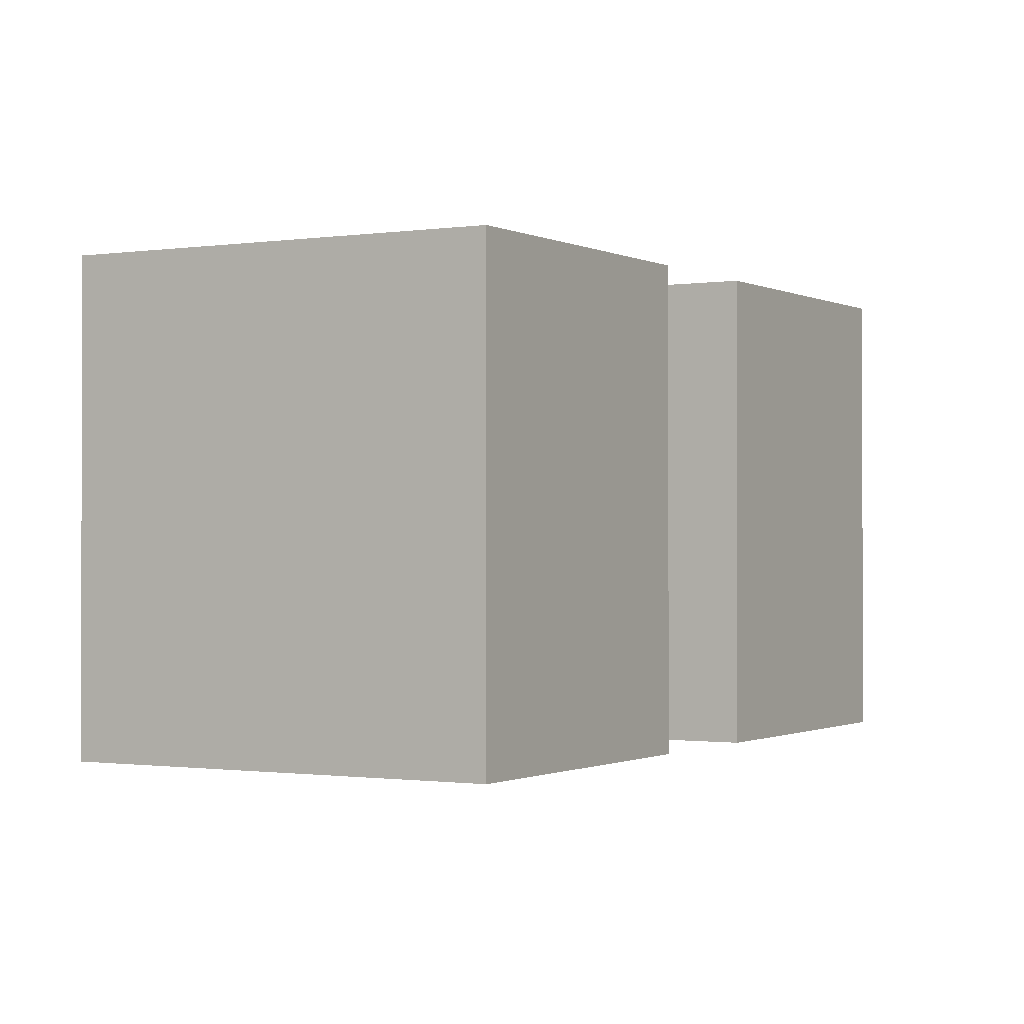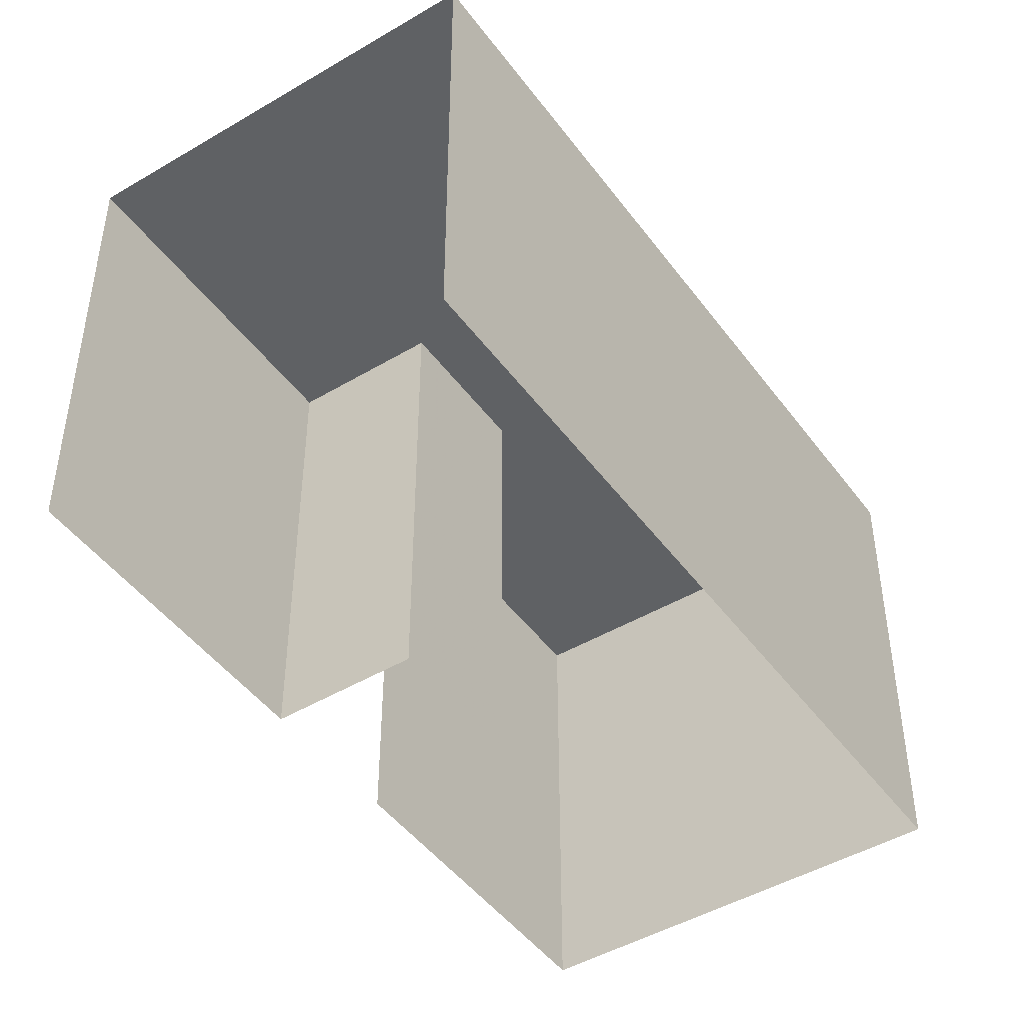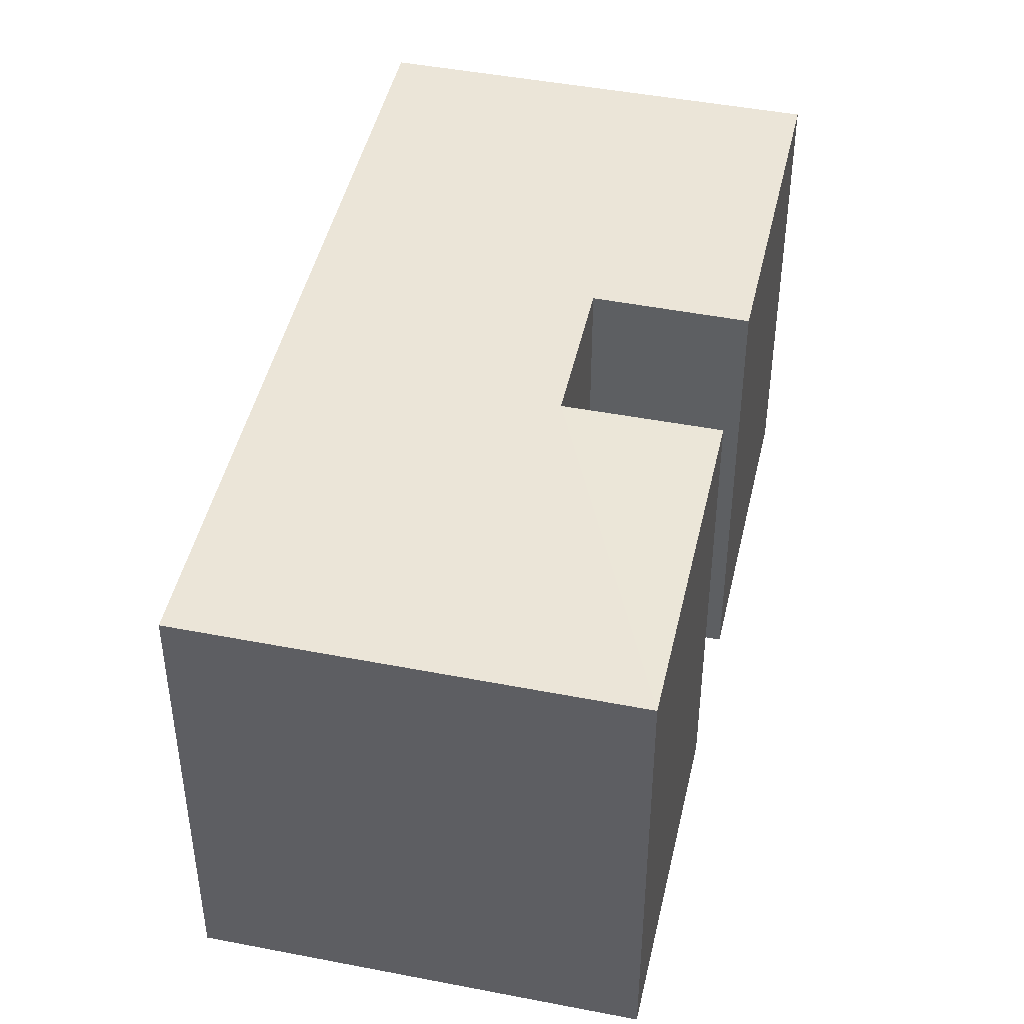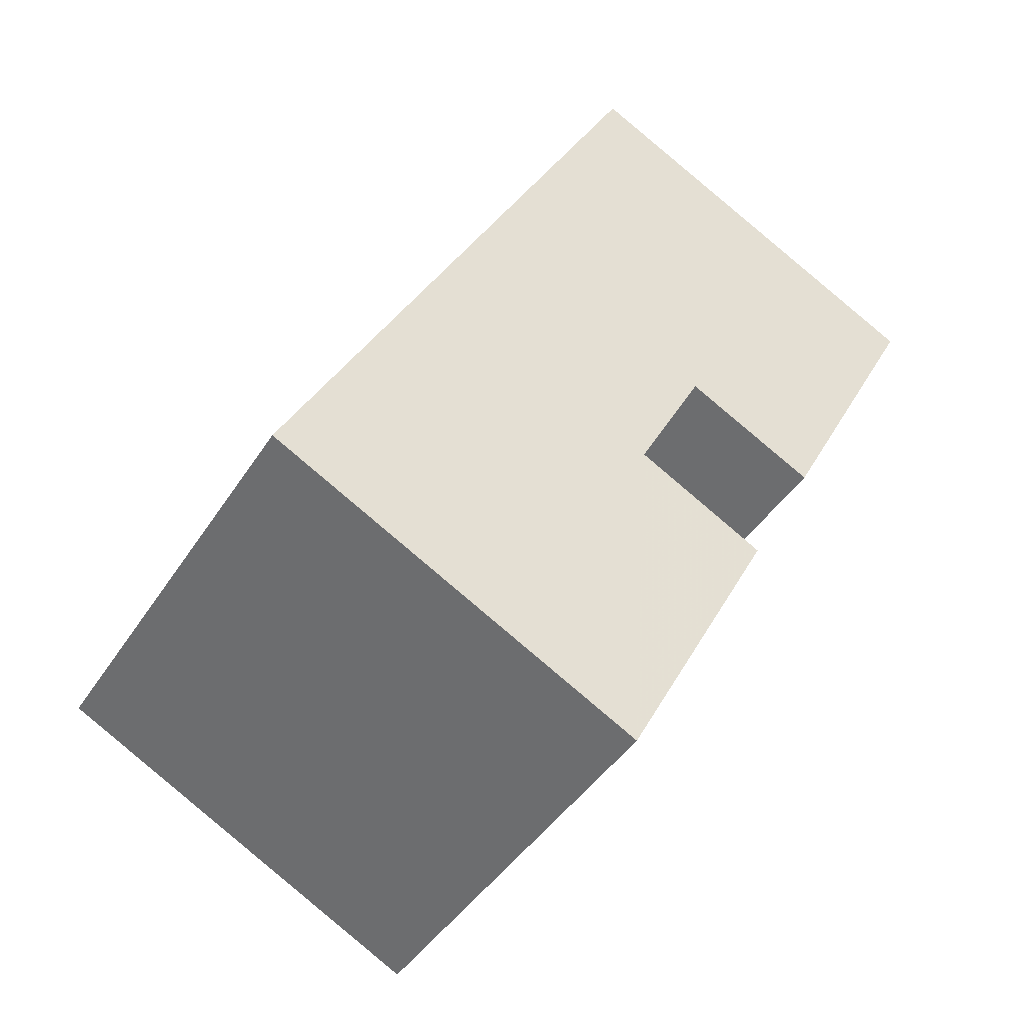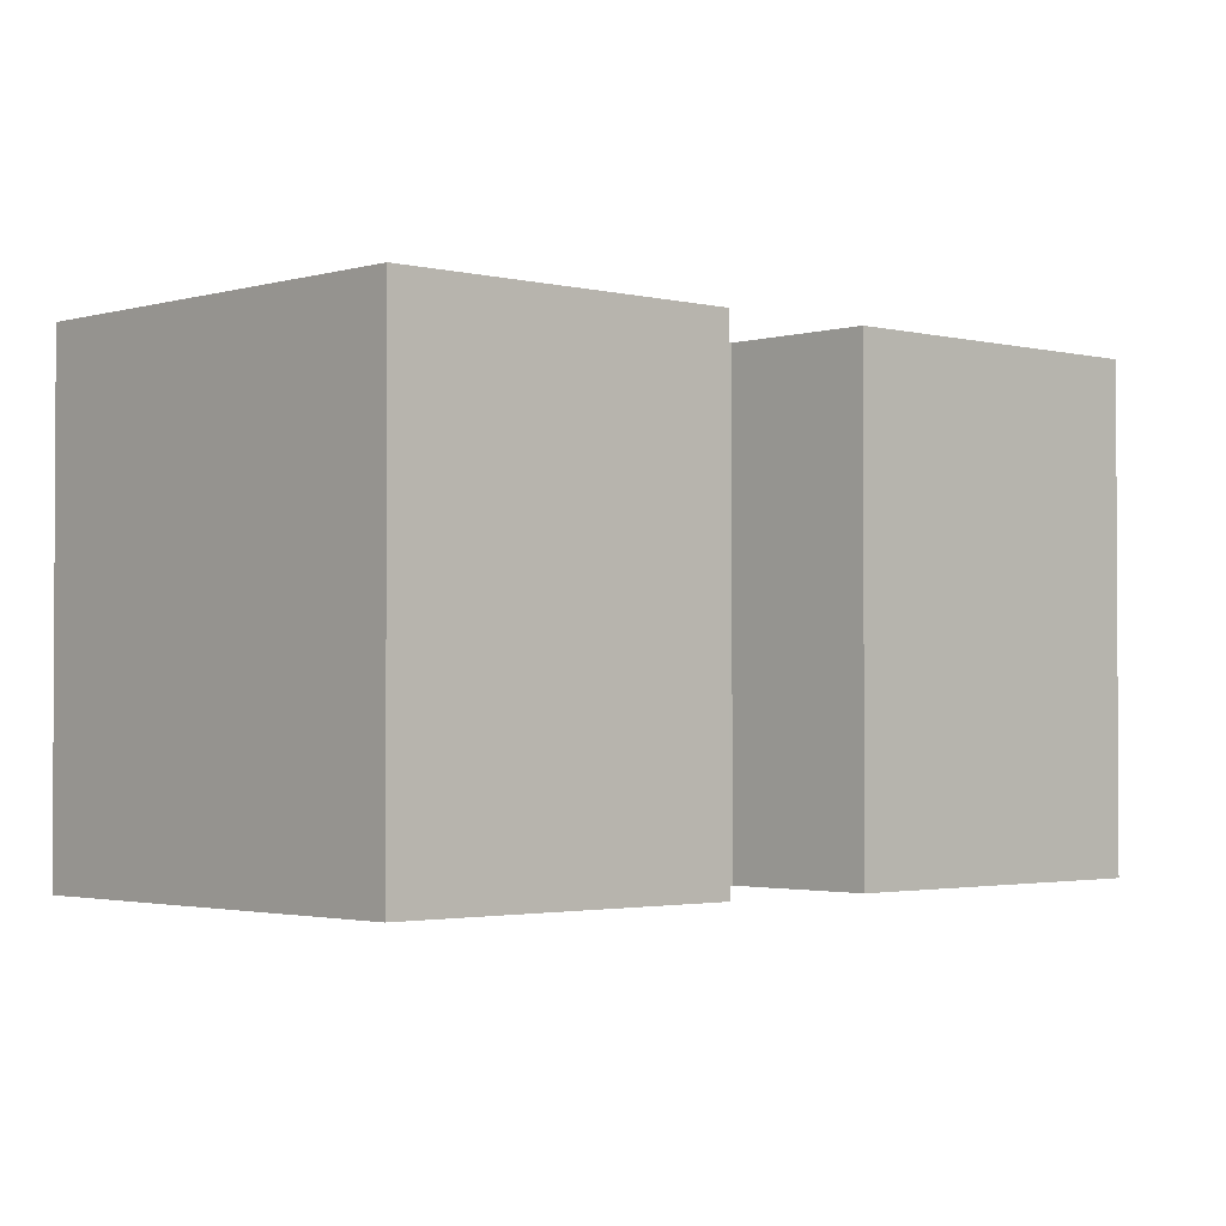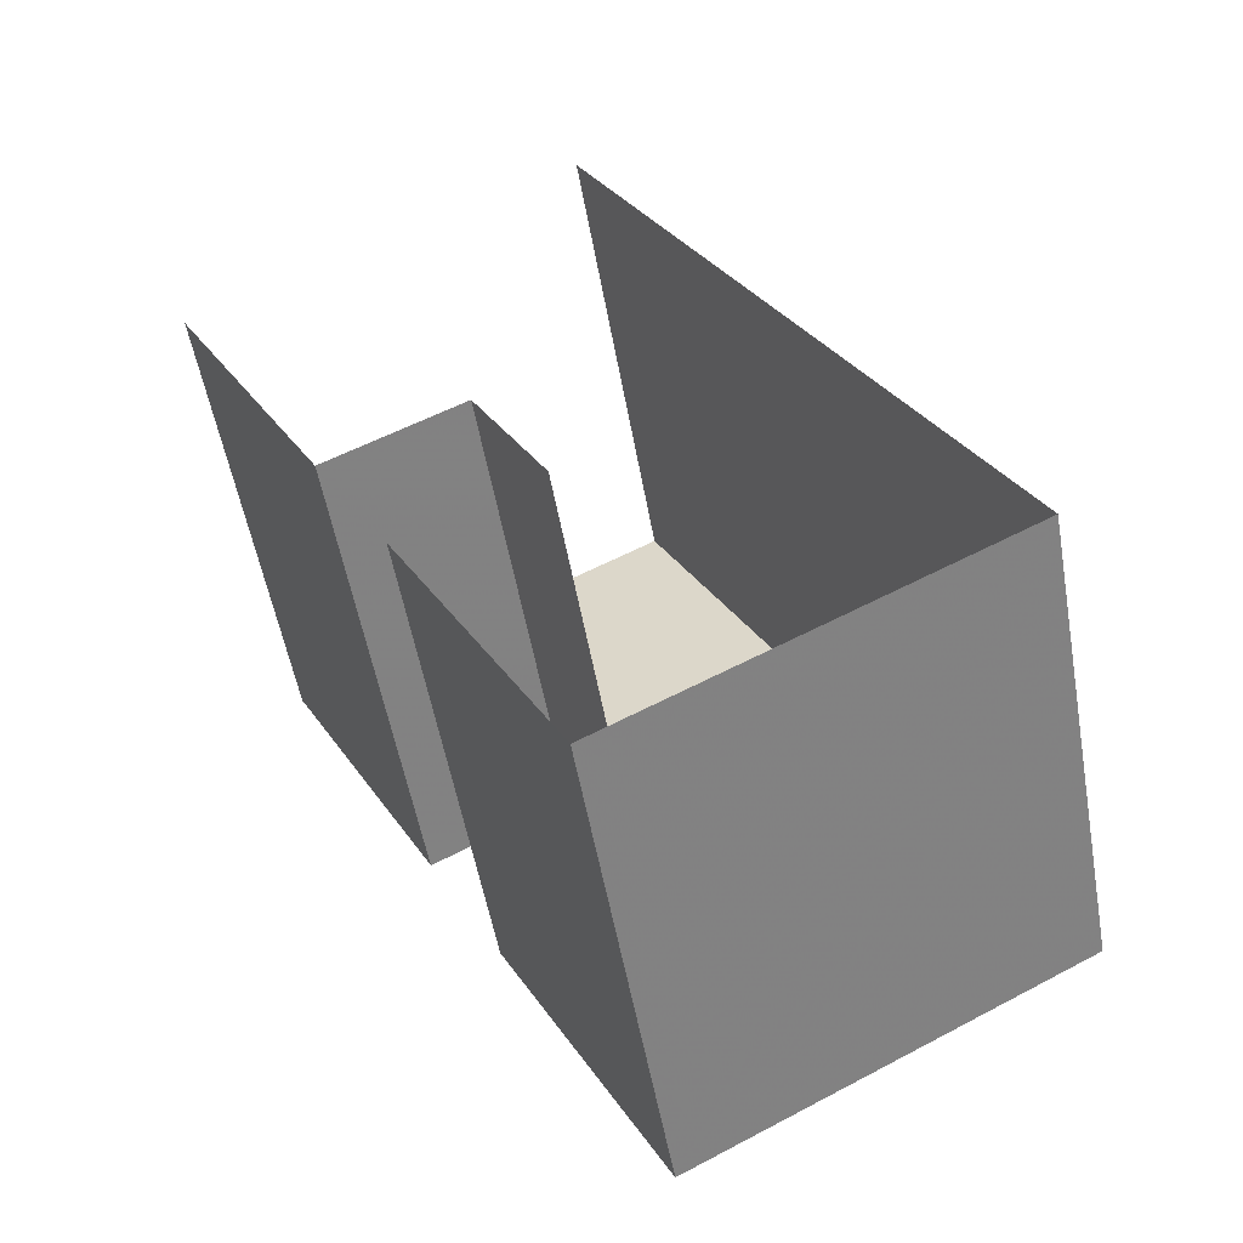
<metadata>
{"format":"obj","ext":"obj","renderer":"f3d","projection":"perspective","resolution":1024,"background":"white","views":[{"elev":-0.8,"azim":2.1,"up":"+Z"},{"elev":-46.2,"azim":-173.7,"up":"+Z"},{"elev":45.9,"azim":-15.3,"up":"+Z"},{"elev":-42.6,"azim":-29.9,"up":"+Y"},{"elev":-2.0,"azim":19.3,"up":"+Z"},{"elev":-54.1,"azim":-169.9,"up":"+Y"}]}
</metadata>
<code>
v -2.254e+05 -1.276e+05 12.97
v -2.254e+05 -1.277e+05 12.97
v -2.254e+05 -1.277e+05 12.97
v -2.254e+05 -1.277e+05 12.97
v -2.254e+05 -1.277e+05 12.97
v -2.254e+05 -1.277e+05 12.97
v -2.254e+05 -1.277e+05 12.97
v -2.254e+05 -1.277e+05 12.97
v -2.254e+05 -1.277e+05 22
v -2.254e+05 -1.277e+05 22
v -2.254e+05 -1.277e+05 22
v -2.254e+05 -1.276e+05 22
v -2.254e+05 -1.277e+05 22
v -2.254e+05 -1.277e+05 22
v -2.254e+05 -1.277e+05 22
v -2.254e+05 -1.277e+05 22
f 1 2 3
f 1 4 5
f 5 4 6
f 2 7 3
f 4 8 6
f 1 3 4
f 12 2 1
f 12 14 2
f 16 8 4
f 11 16 4
f 9 10 11
f 9 11 12
f 13 14 12
f 13 15 14
f 10 16 11
f 11 13 12
f 10 5 6
f 10 9 5
f 12 1 5
f 9 12 5
f 10 6 8
f 16 10 8
f 14 7 2
f 14 15 7
f 13 3 7
f 15 13 7
f 13 4 3
f 13 11 4

</code>
